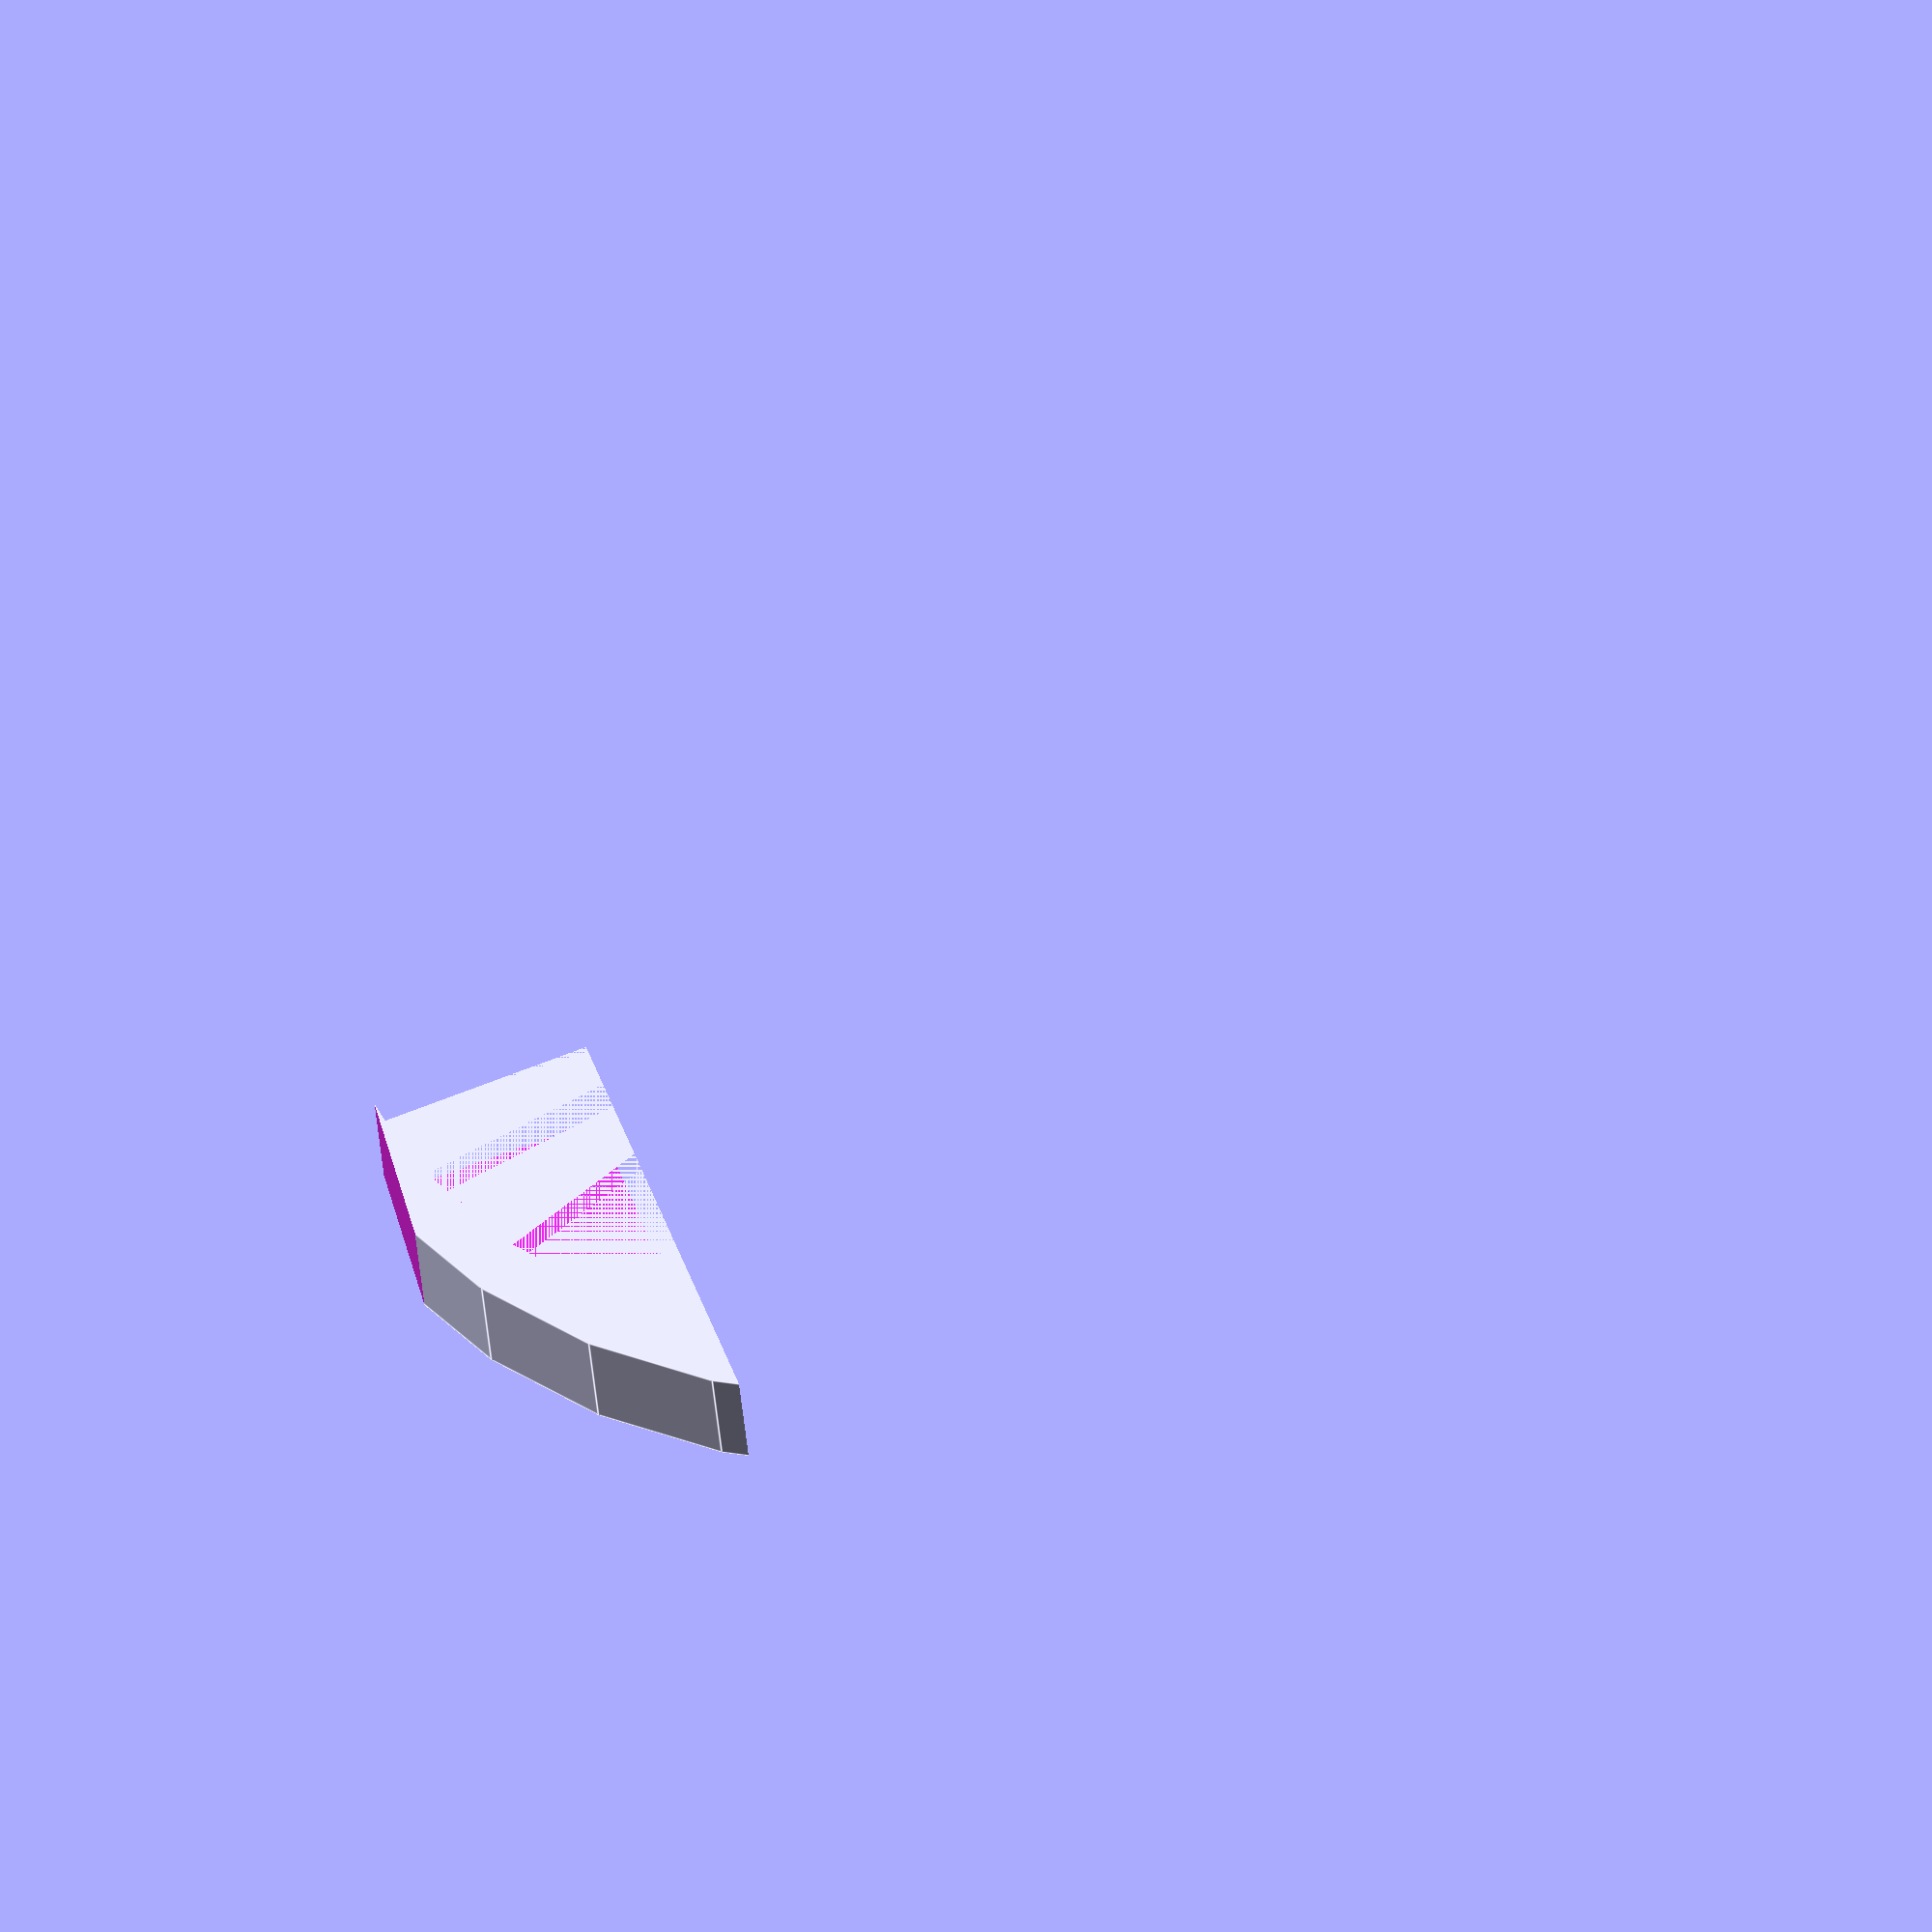
<openscad>
// USAGE: MODIFY SCALE TO MATCH THE Curvature
tbScaleX = 1.0;
tbScaleY = 1.0;
tbScaleZ = 1.0;


/* Create Tube Curve */
module tubeCurve() {
	cylHeight = 15;
	cylRadius = 100;
	scale([tbScaleX, tbScaley, tbScaleZ])
	difference() {
		    difference()  {
				// INNER RADIUS CUT-OUT
				translate([0, 16, 0])
				scale(1.2, 1.0, 1.5)
				difference() {
					cylinder(r = cylRadius, h = cylHeight, center = true);
					translate([0, cylRadius/10, 0])	
					cylinder(r = cylRadius, h = cylHeight, center = true );	
			     }
				// MAIN CYLINDER Curvature
				difference() {
					cylinder(r = cylRadius, h = cylHeight, center = true);
					translate([0, cylRadius/10, 0])	
					cylinder(r = cylRadius, h = cylHeight, center = true );	
			     }
		    }
		    // Clip Tube Curve via cube
		    rotate([0, 0, -45])
		    translate([-1.5 * cylRadius, -0.6 * cylRadius, -cylHeight])
		    cube([3 * cylRadius, 2*cylRadius, 2 * cylHeight]);
			
			// Clips flat edge on end
		    rotate([0, 0, -39])
		    translate([-2.15 * cylRadius, -0.98 * cylRadius, -cylHeight])
		    cube([2 * cylRadius, 0.7 * cylRadius, 2 * cylHeight]);
		    // Smooths bottom edge
			for (i=[50:68]) {
		   	 	rotate([0, 0, -1*i])
			    translate([-0.5 * cylRadius, -1.70 * cylRadius, -cylHeight])
			    cube([cylRadius, 0.7 * cylRadius, 2 * cylHeight]);
			}

	}
}


// Draw Curve Module
tubeCurve();
</openscad>
<views>
elev=45.9 azim=27.9 roll=5.5 proj=o view=edges
</views>
